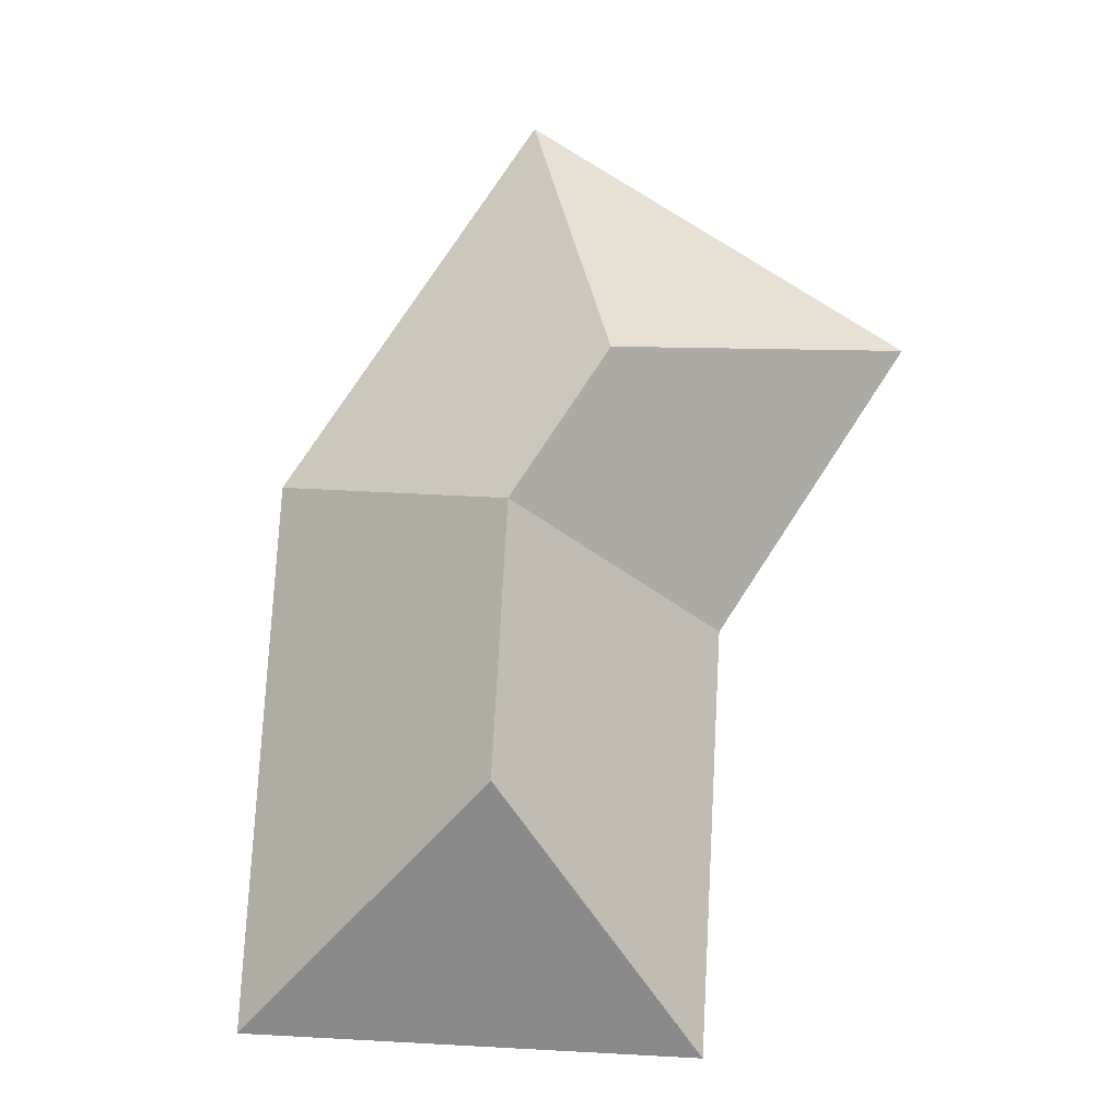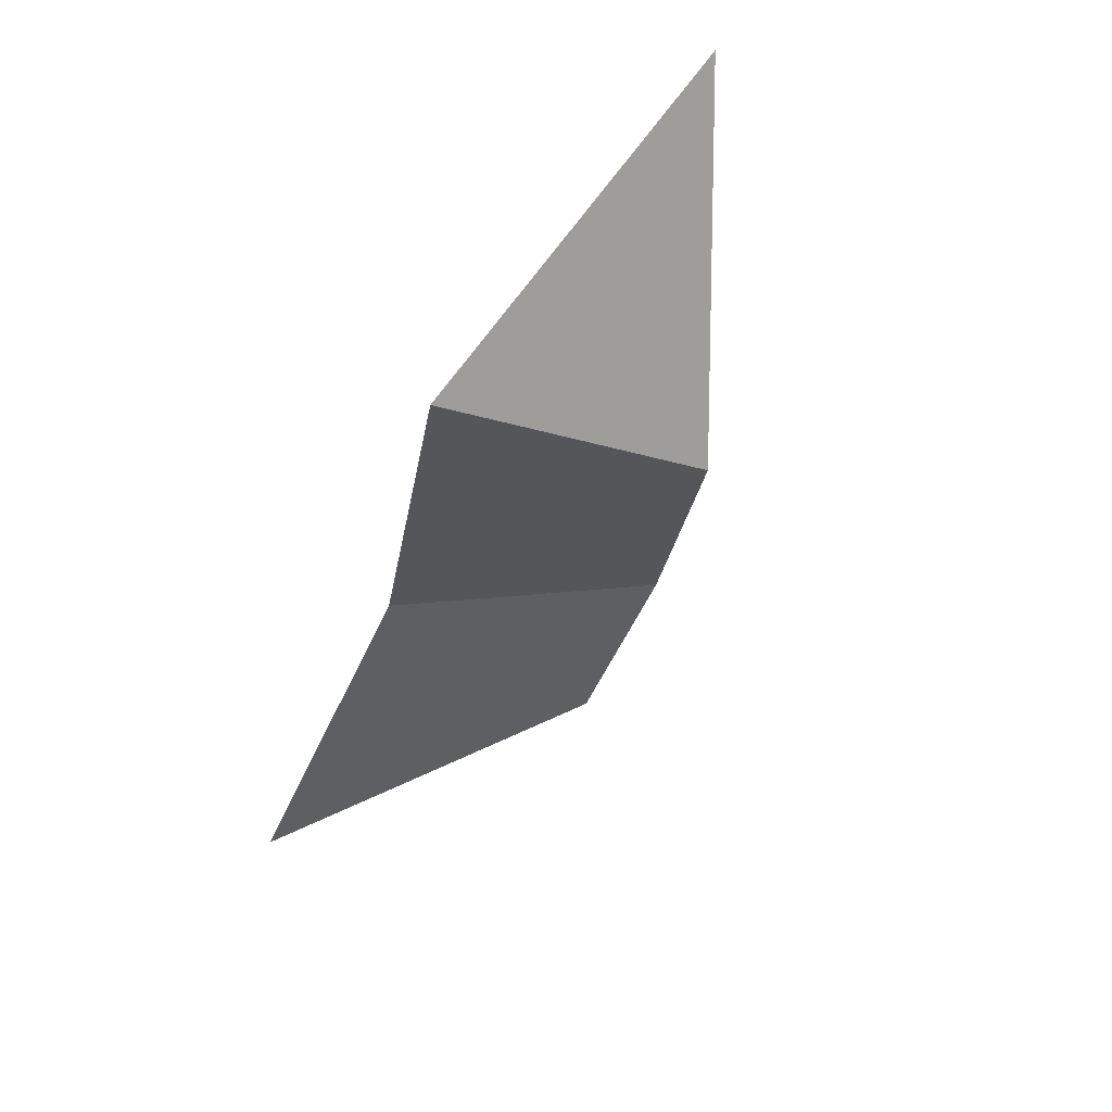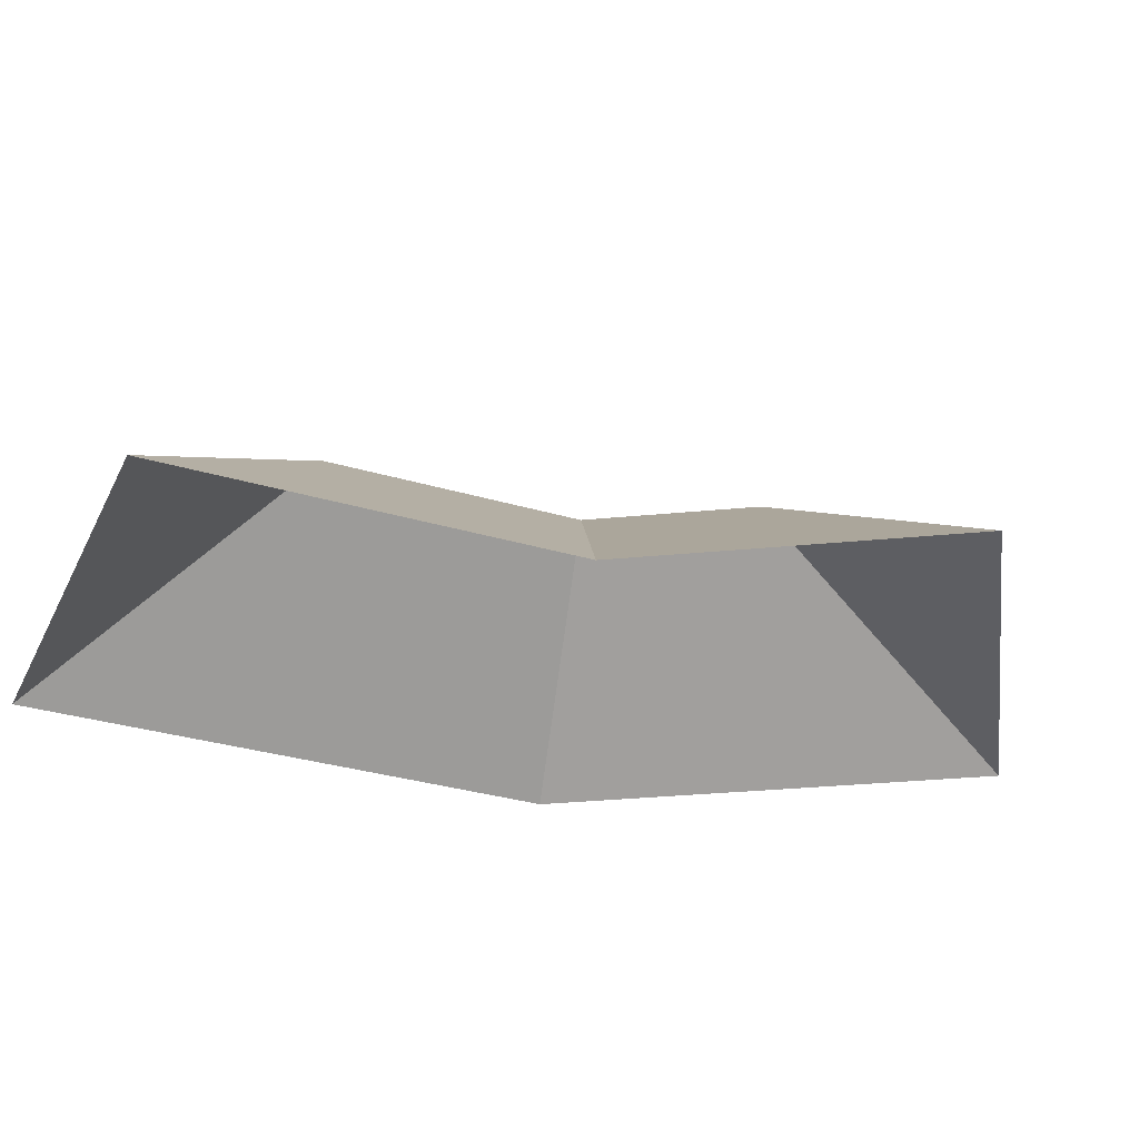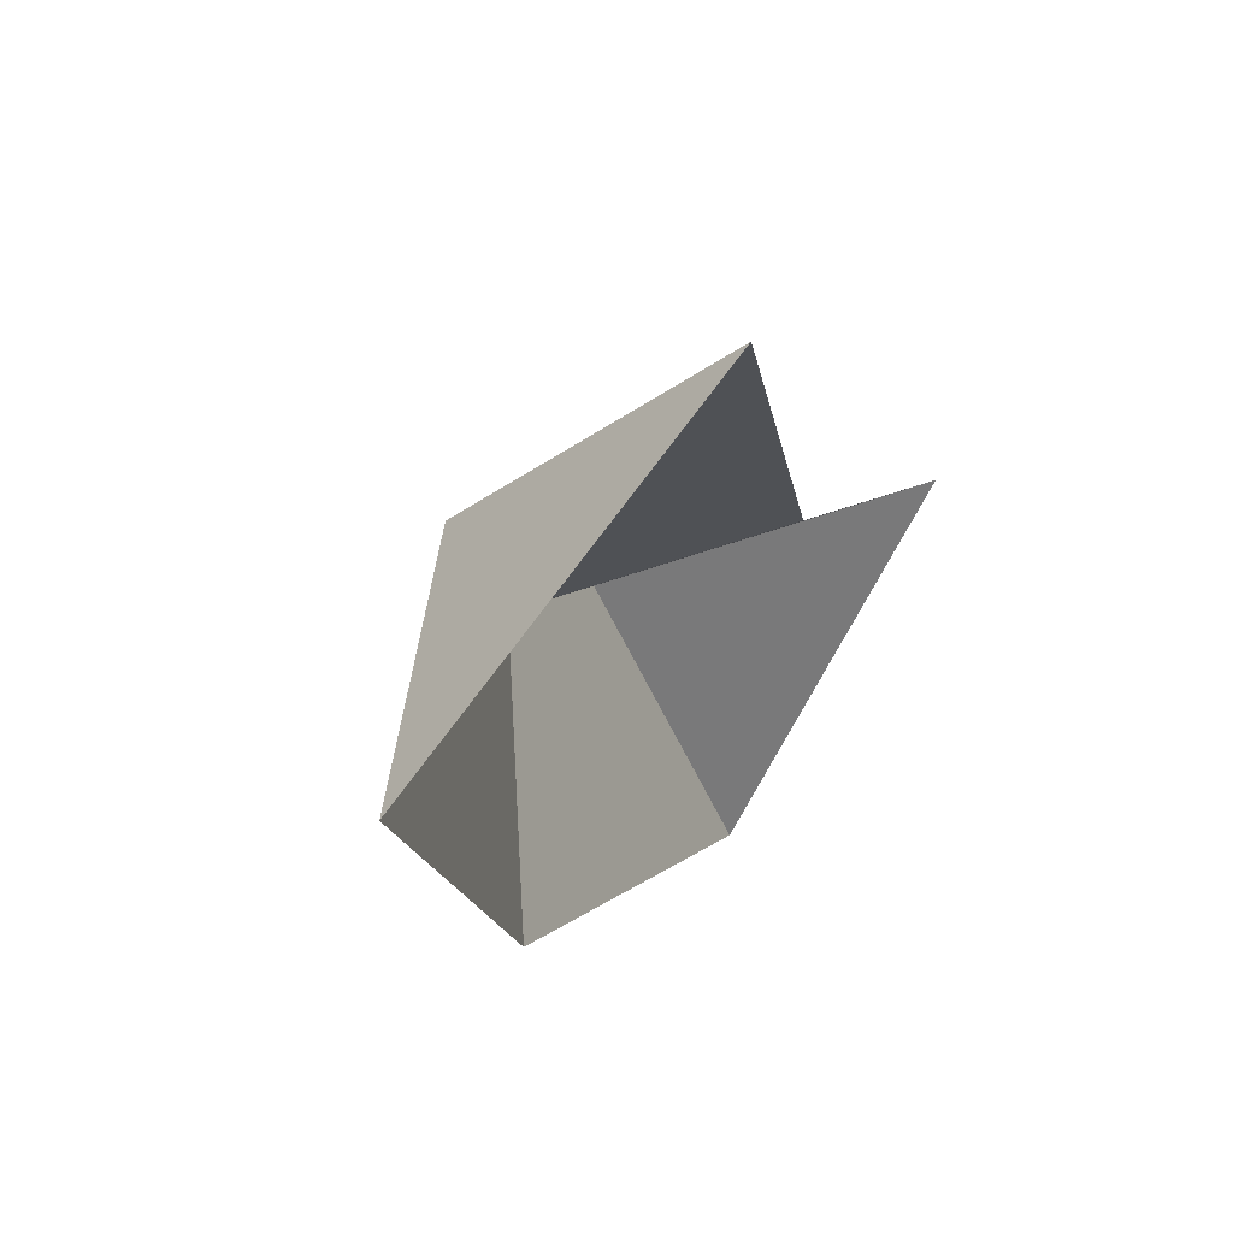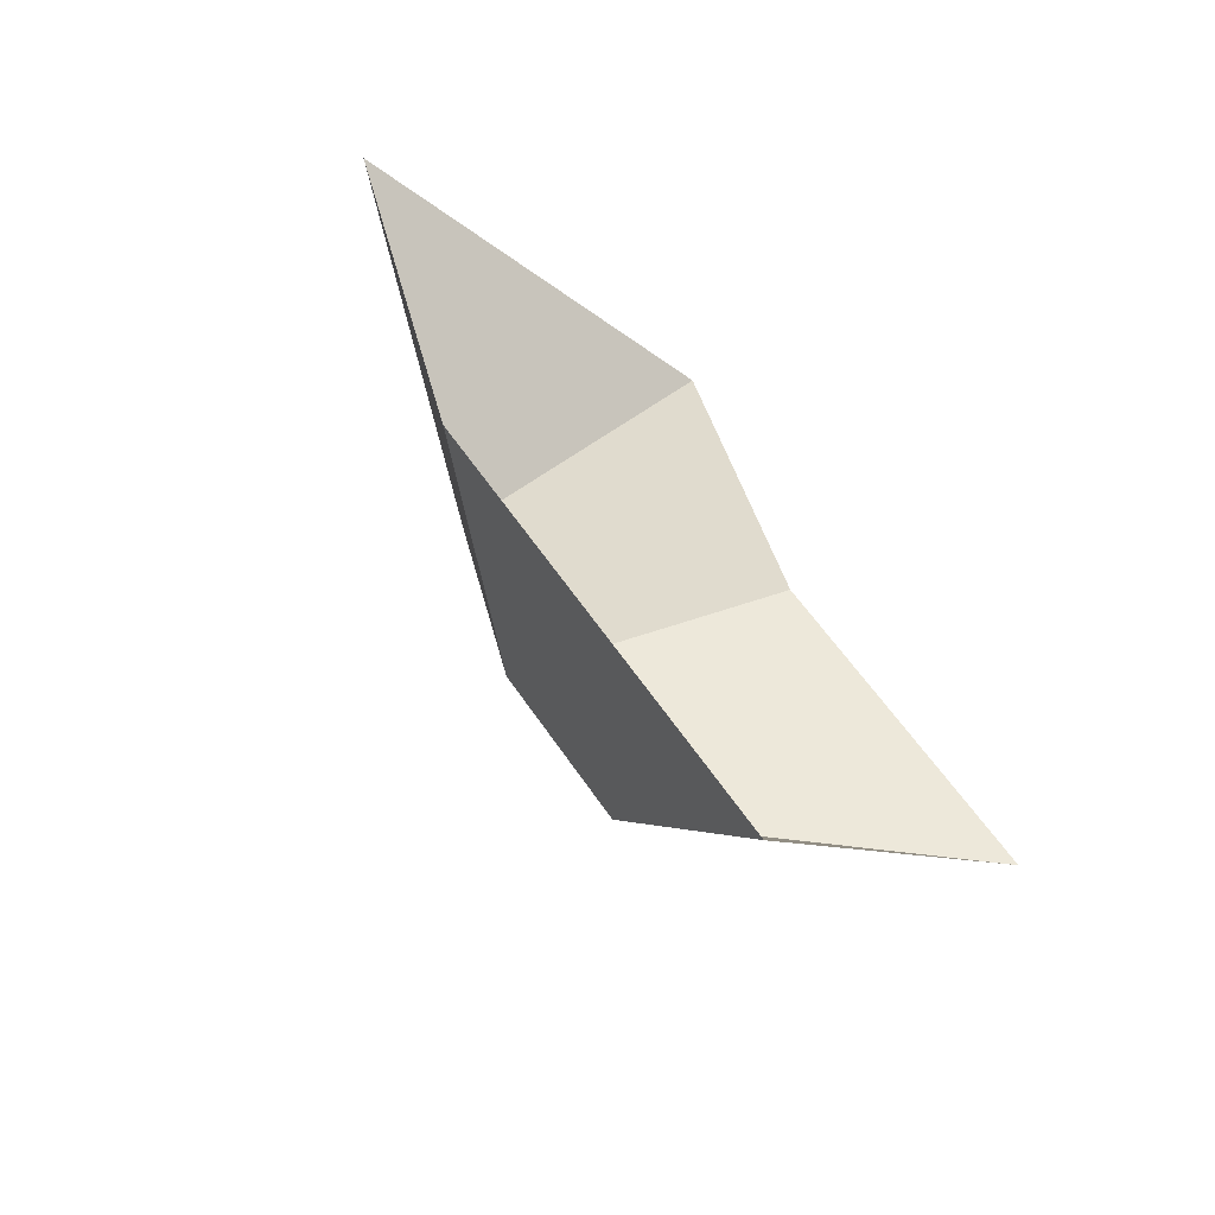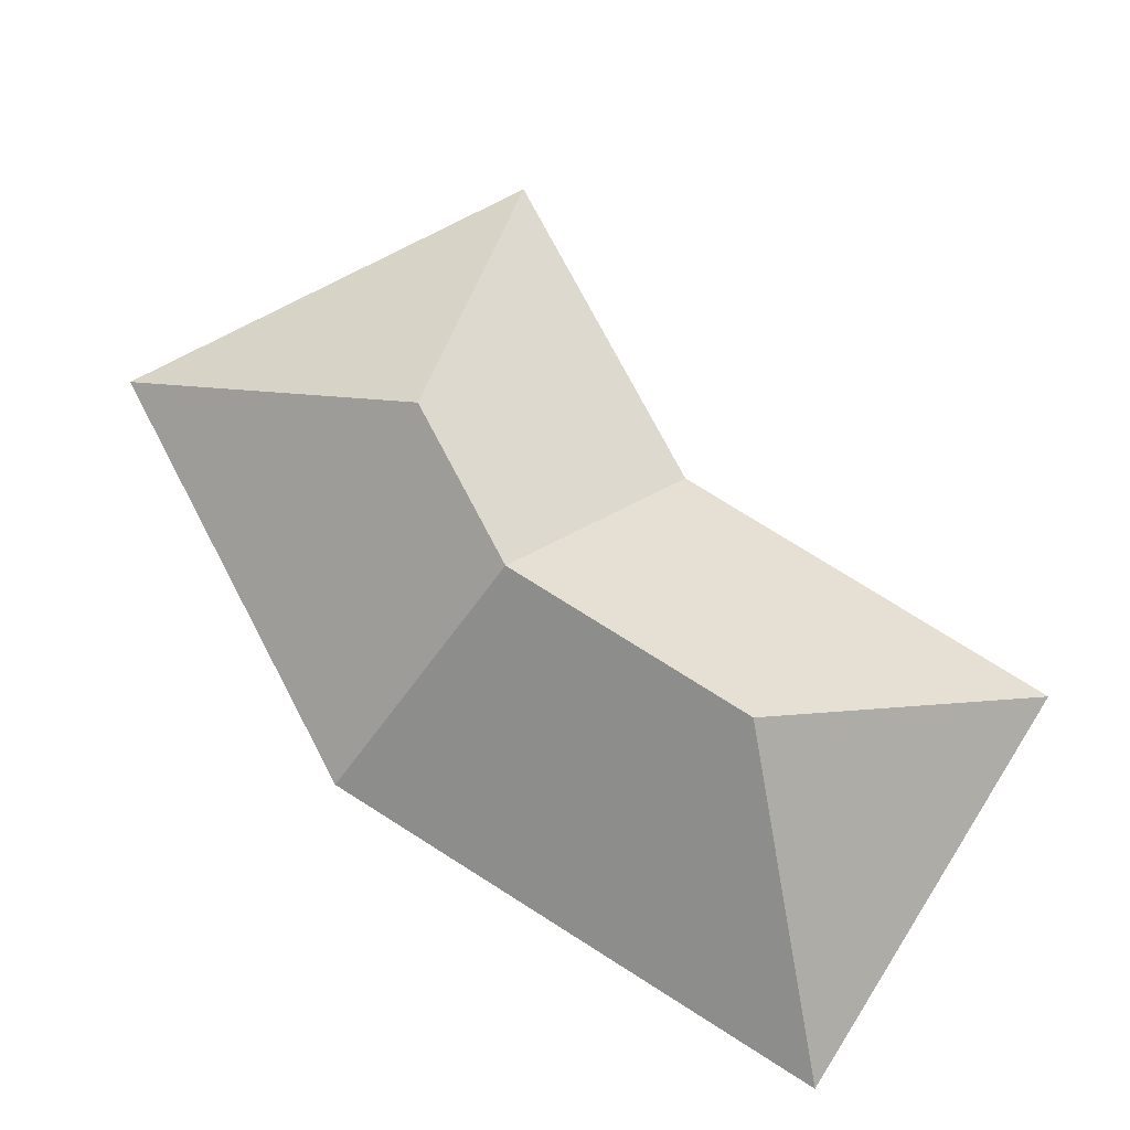
<metadata>
{"format":"obj","ext":"obj","renderer":"f3d","projection":"perspective","resolution":1024,"background":"white","views":[{"elev":75.9,"azim":-11.6,"up":"+Y"},{"elev":77.9,"azim":124.2,"up":"+Z"},{"elev":-32.7,"azim":53.0,"up":"+Y"},{"elev":61.8,"azim":-51.3,"up":"+Z"},{"elev":-65.7,"azim":-39.3,"up":"+Z"},{"elev":75.7,"azim":-72.4,"up":"+Y"}]}
</metadata>
<code>
o CG10_500_039072_0010_roof
v 301.2 75 -256.6
v 172.6 75 -17.85
v 211.1 75 -165.4
v 188.8 145 -257
v 143.4 145 -211
v 118.9 145 -117.3
v 184.5 75 -371.8
v 65.21 75 -250.9
v 15.01 75 -59.01
v 301.2 0 -256.6
v 211.1 0 -165.4
v 172.6 0 -17.85
v 15.01 0 -59.01
v 65.21 0 -250.9
v 184.5 0 -371.8
f 7 4 5 8
f 3 5 6 2
f 3 5 4 1
f 9 6 2
f 8 5 6 9
f 7 1 4

</code>
